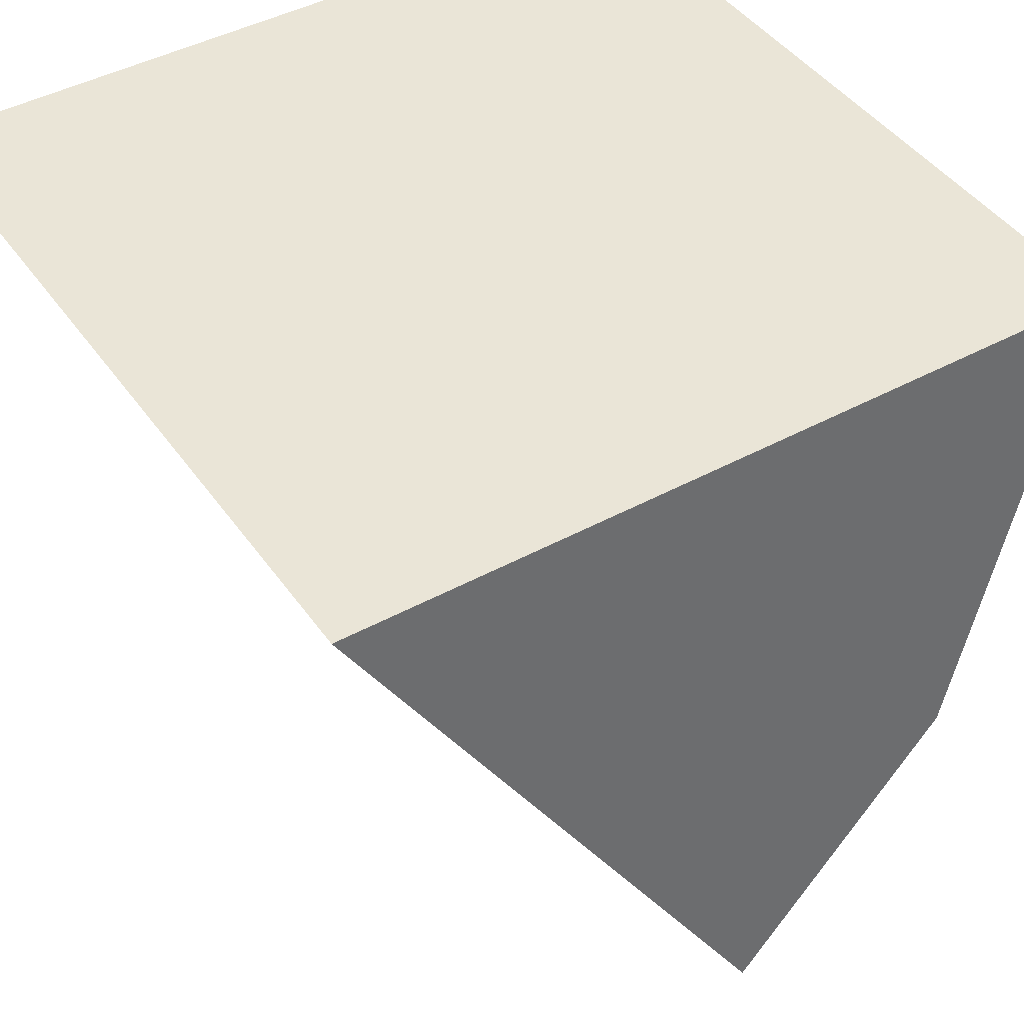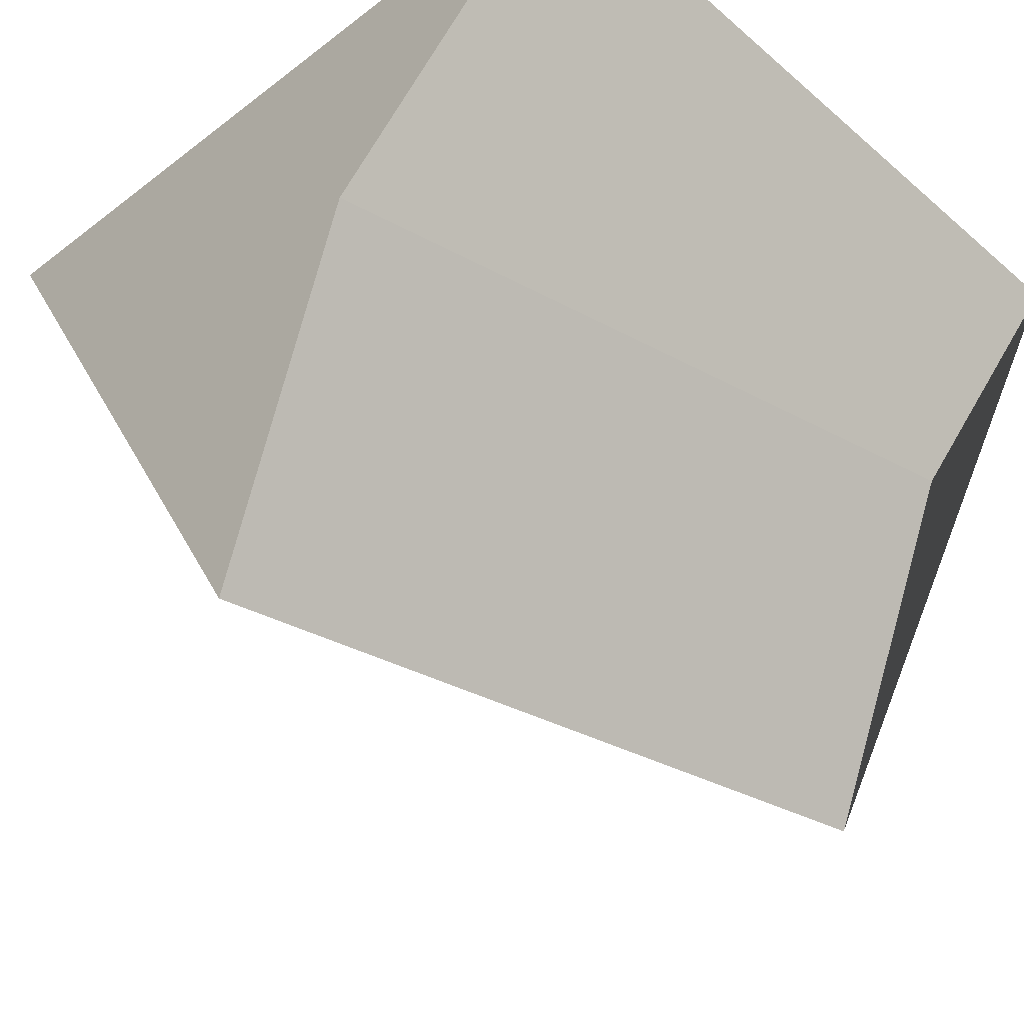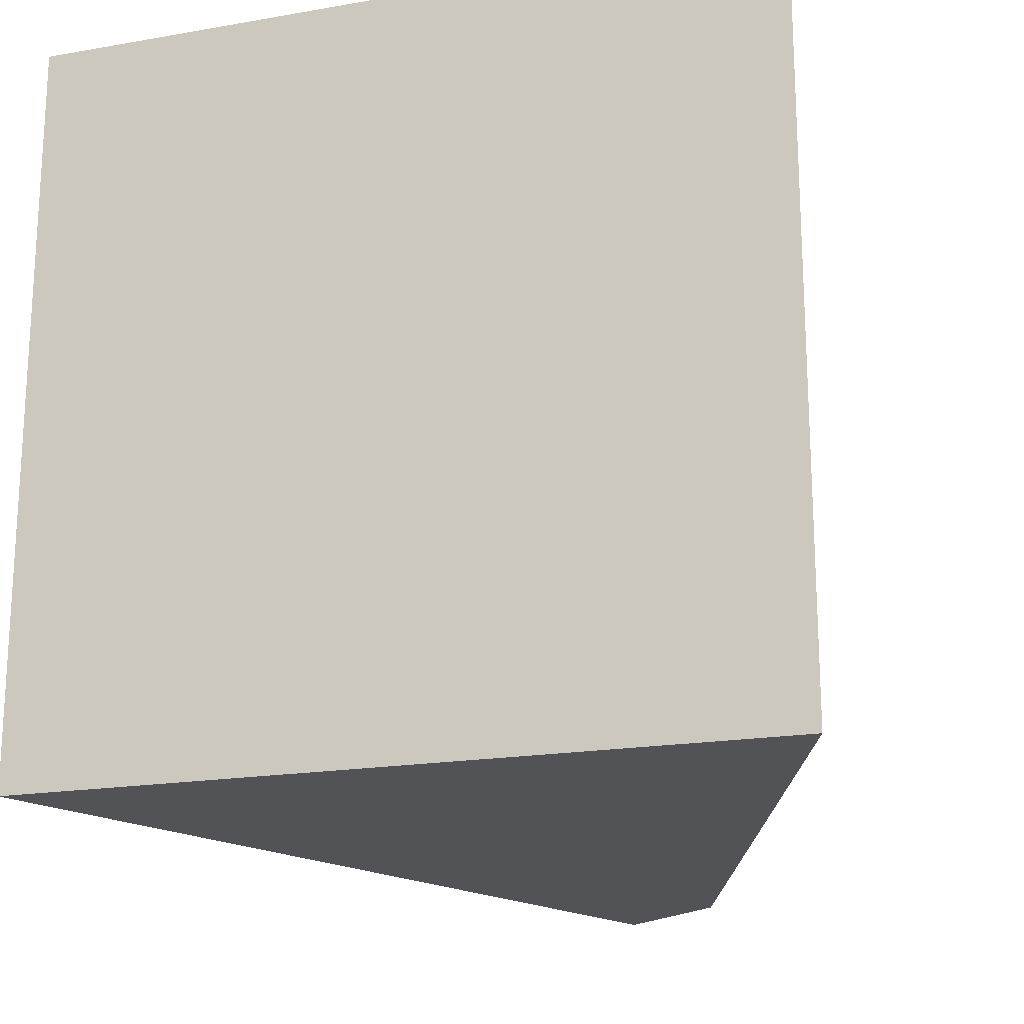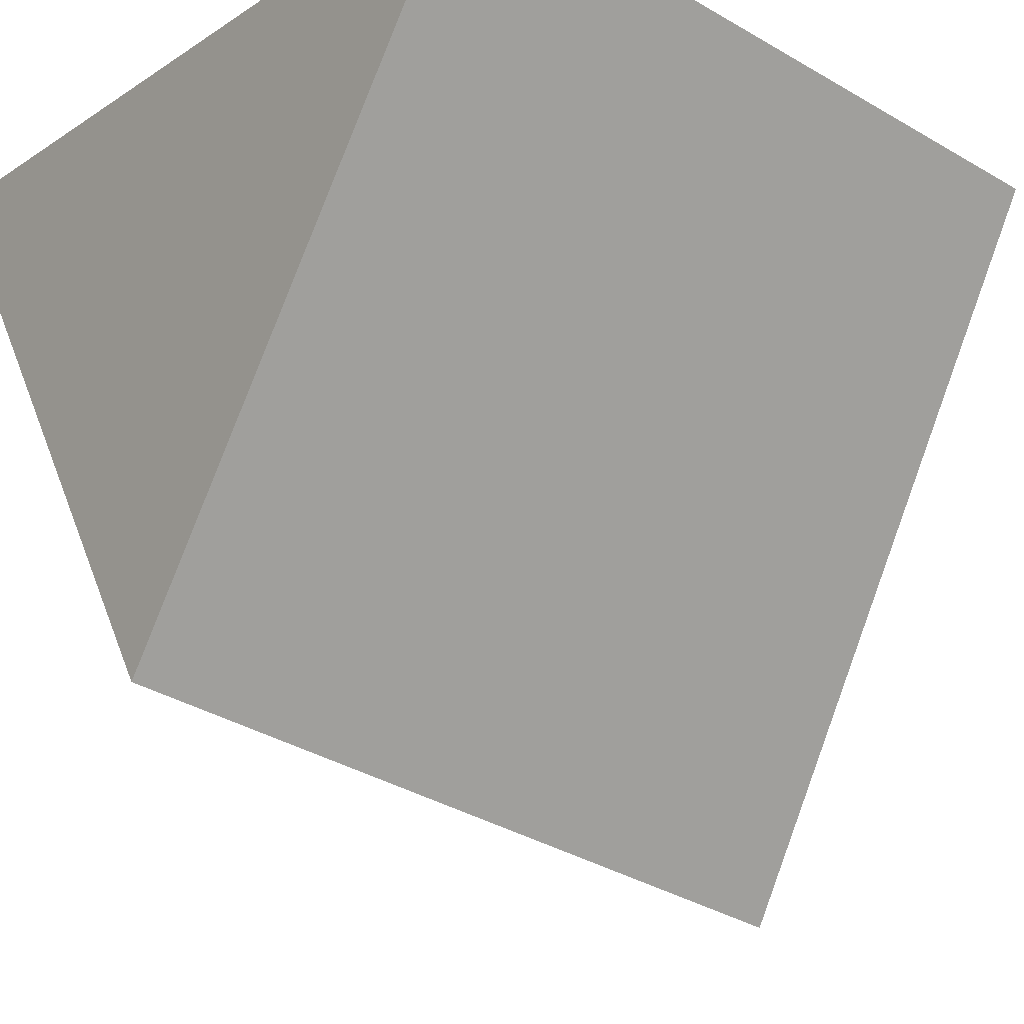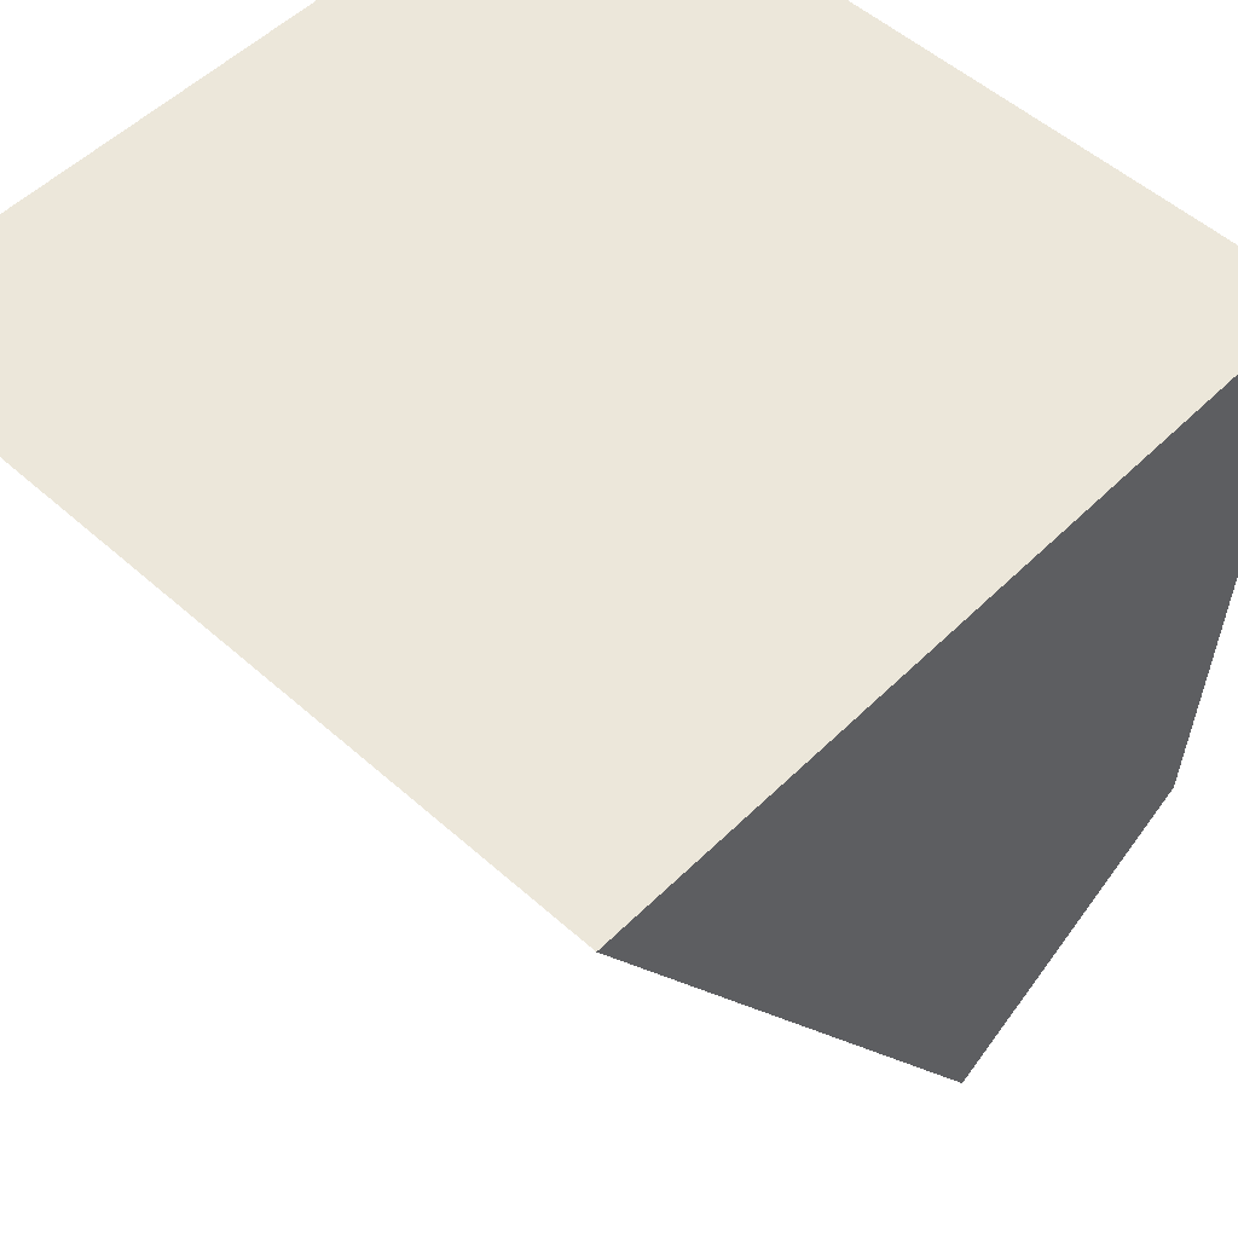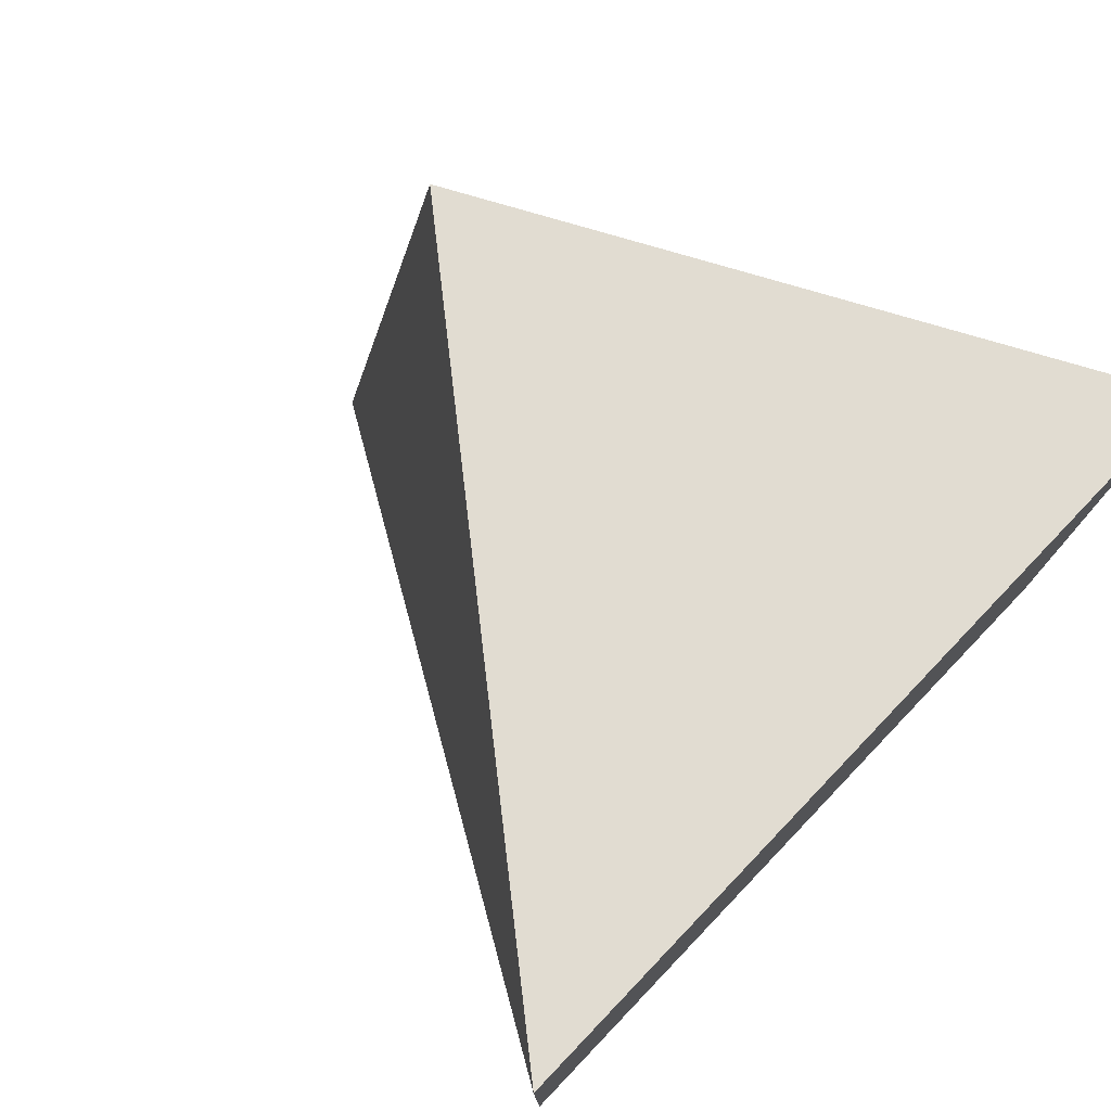
<metadata>
{"format":"obj","ext":"obj","renderer":"f3d","projection":"perspective","resolution":1024,"background":"white","views":[{"elev":44.0,"azim":147.4,"up":"+Y"},{"elev":-40.4,"azim":-136.6,"up":"+Y"},{"elev":-19.0,"azim":-161.7,"up":"+Z"},{"elev":-24.0,"azim":46.7,"up":"+Y"},{"elev":53.3,"azim":133.7,"up":"+Y"},{"elev":77.6,"azim":133.7,"up":"+Z"}]}
</metadata>
<code>
o Cube
v -0.1678 -0.7901 -1.301
v -0.354 -0.5303 0.6402
v -0.8221 0.3064 0.5281
v -0.6011 0.04341 -1.411
v 0.9095 1 -1.22
v 0.9095 1 0.7796
v -1.09 1 0.7796
v -1.09 1 -1.22
f 1 2 3 4
f 5 8 7 6
f 1 5 6 2
f 2 6 7 3
f 3 7 8 4
f 5 1 4 8

</code>
